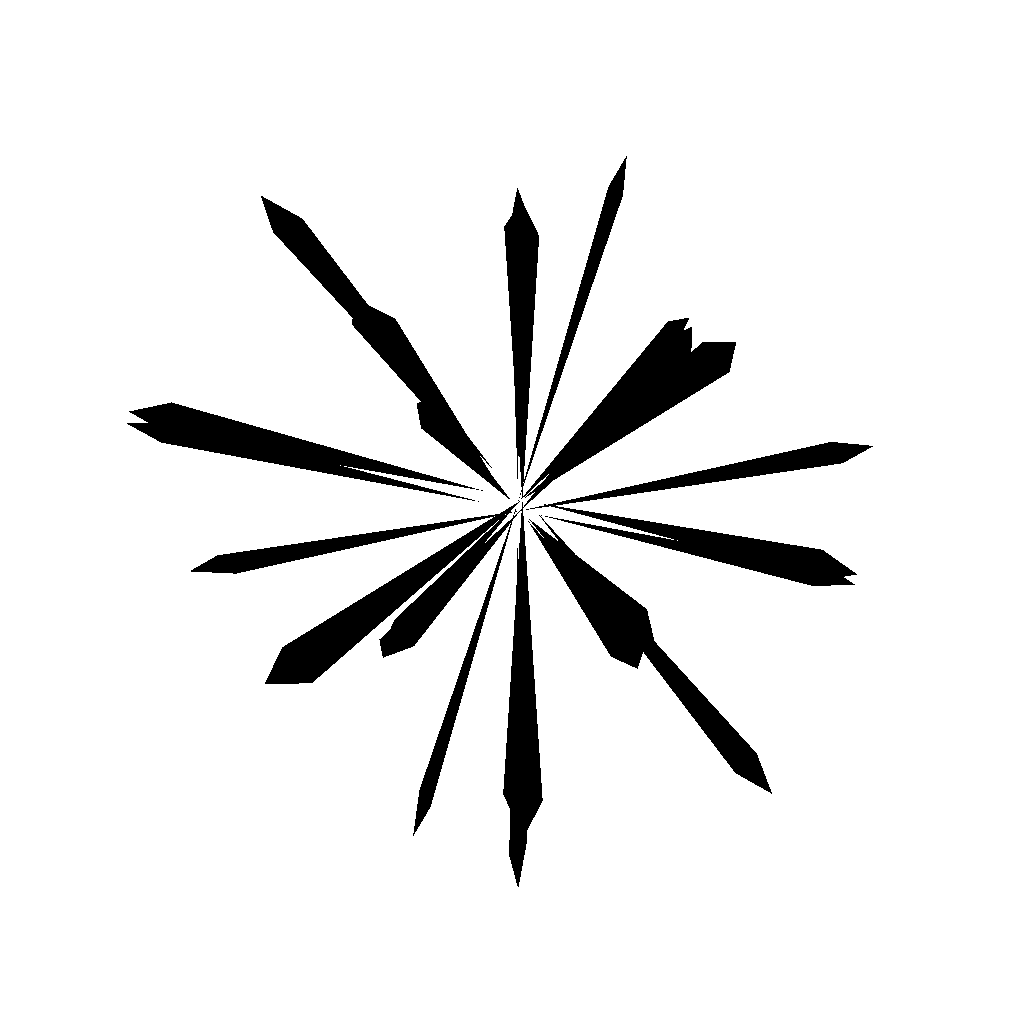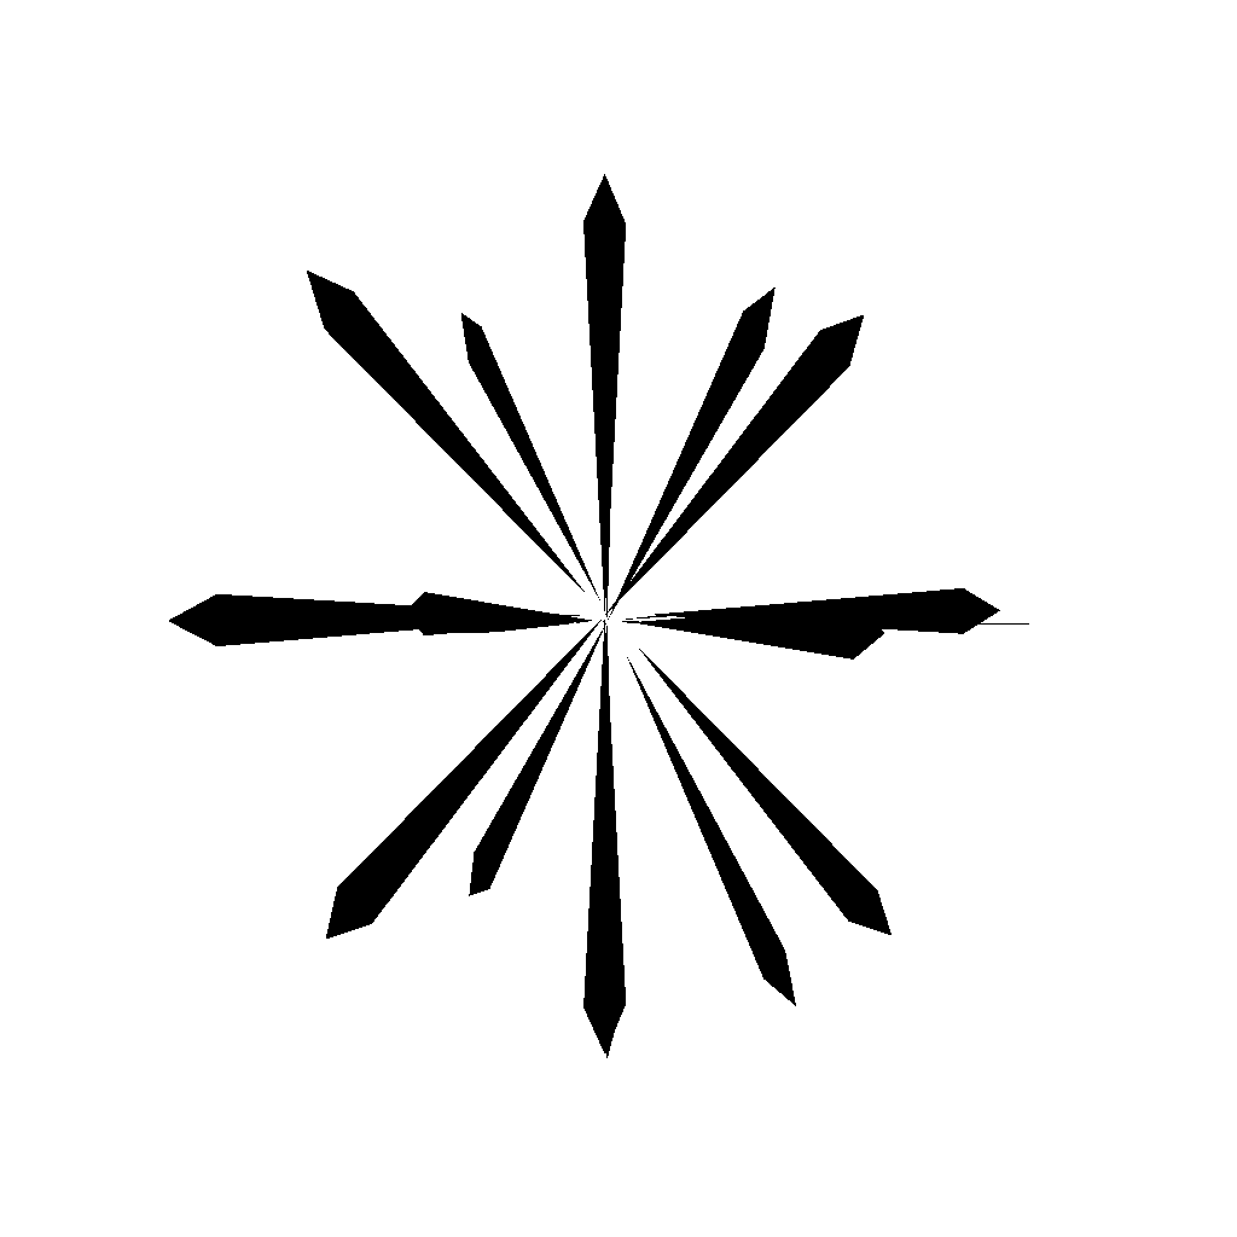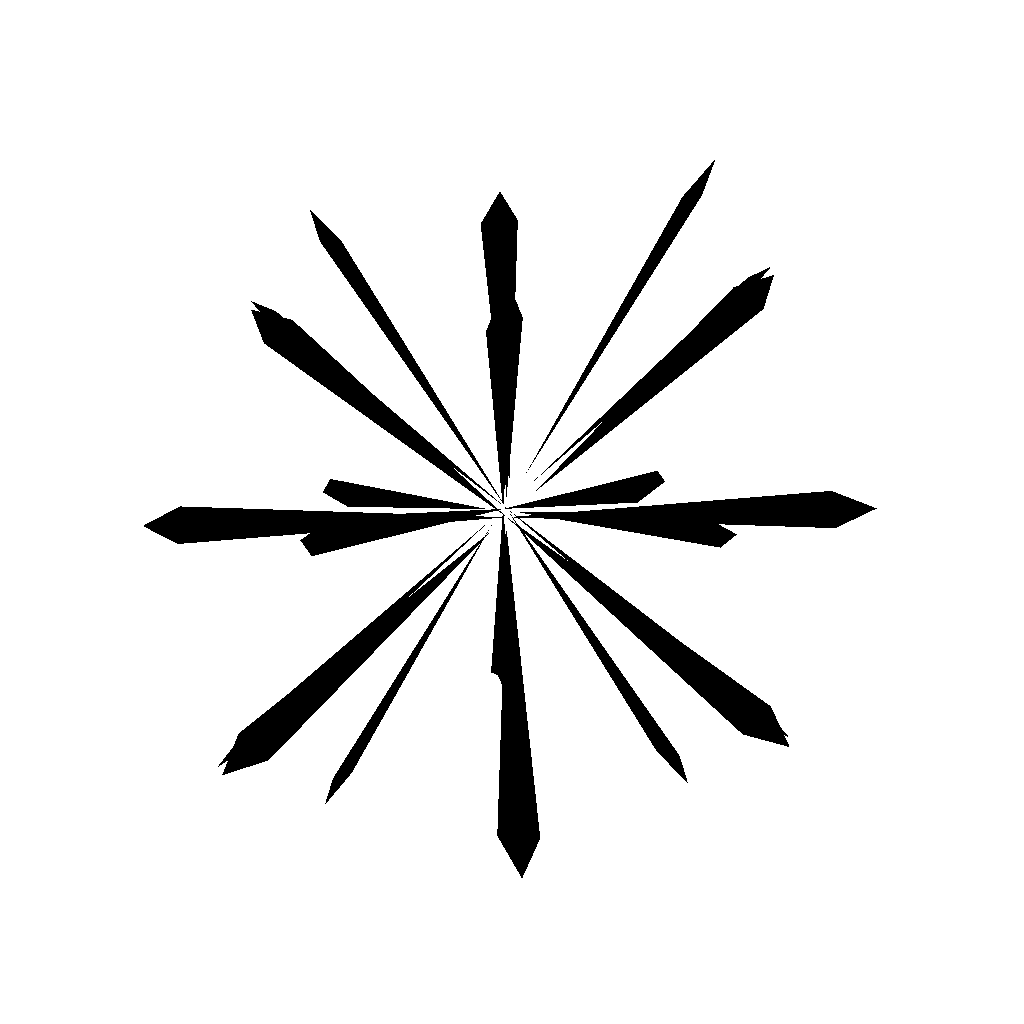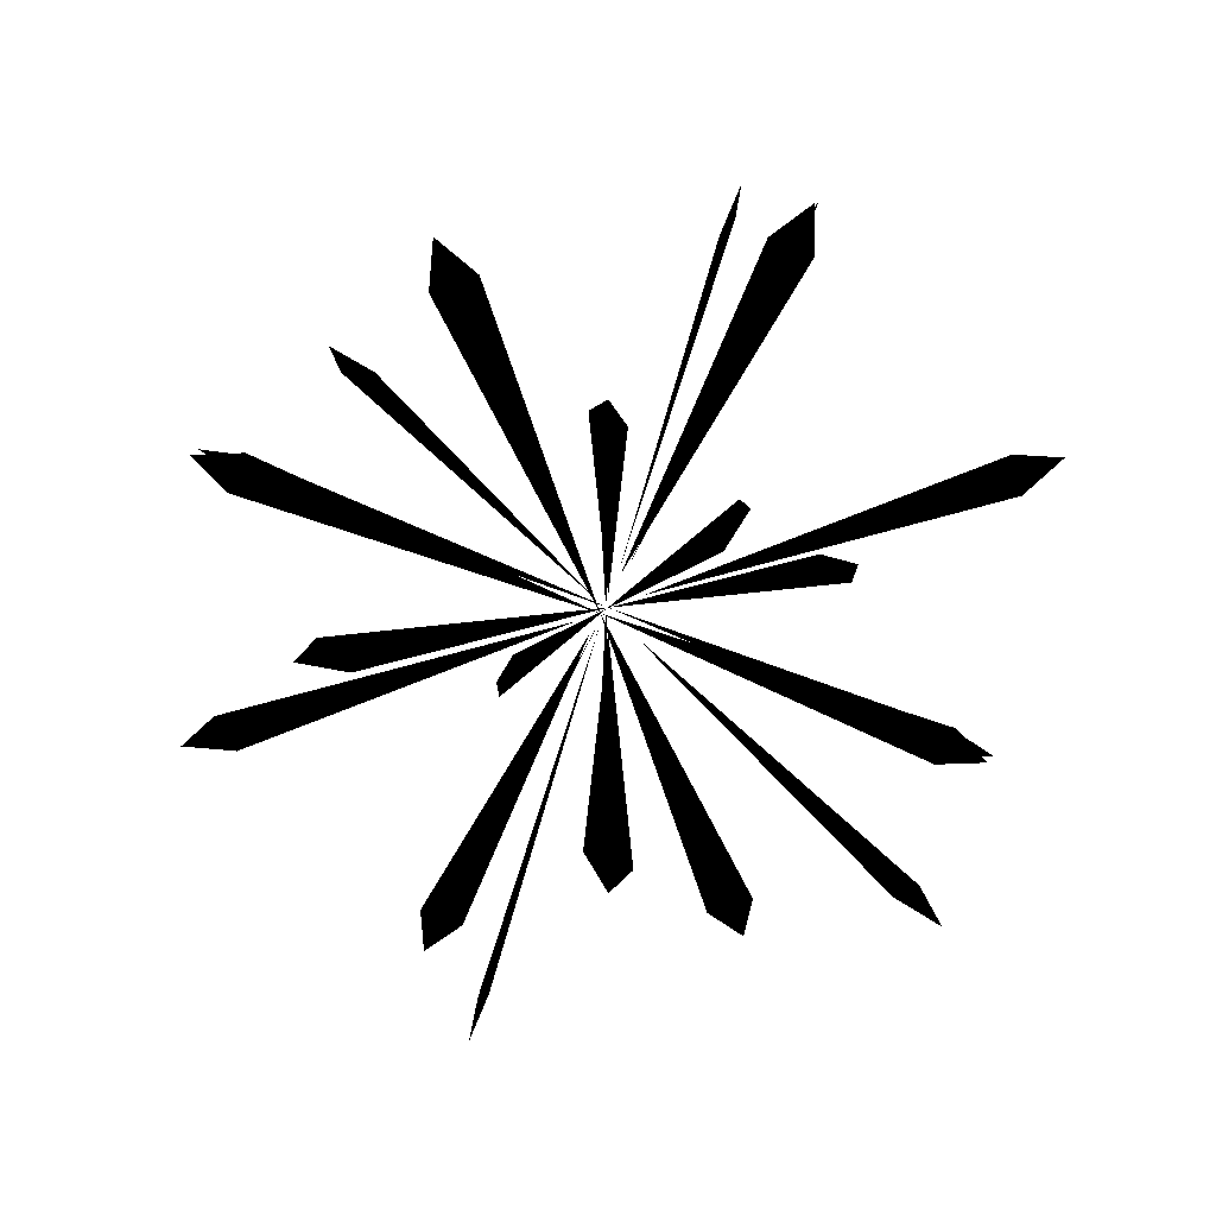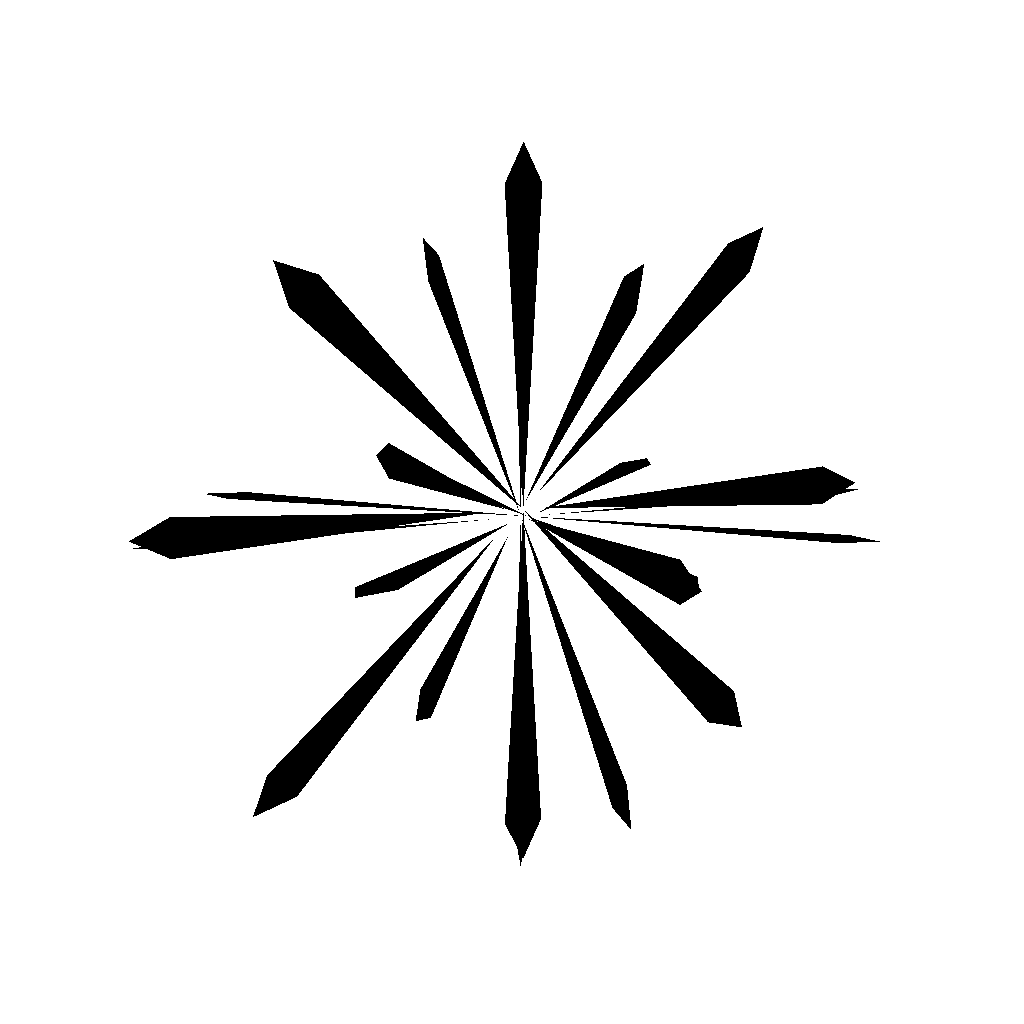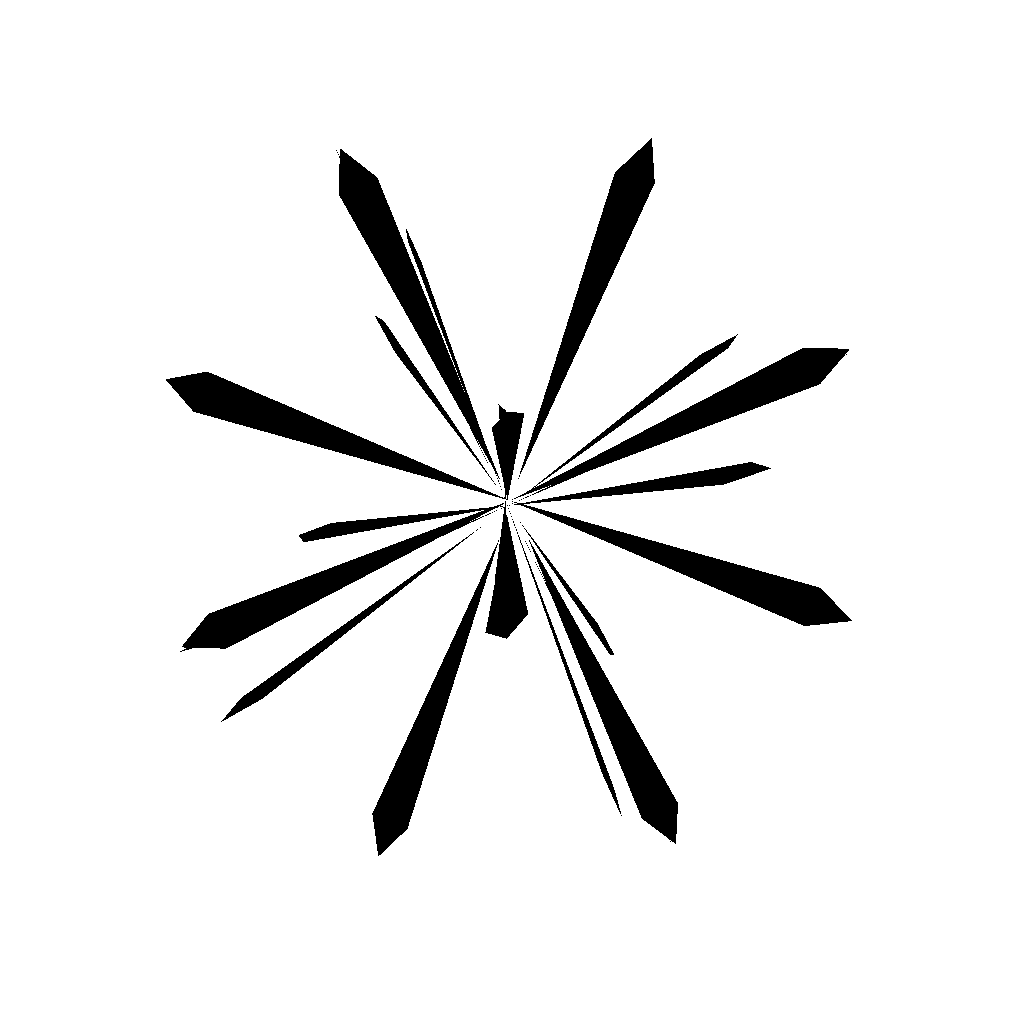
<metadata>
{"format":"obj","ext":"obj","renderer":"f3d","projection":"perspective","resolution":1024,"background":"white","views":[{"elev":-29.2,"azim":-24.4,"up":"+Z"},{"elev":1.3,"azim":150.3,"up":"+Y"},{"elev":59.0,"azim":133.4,"up":"+Z"},{"elev":-59.3,"azim":-114.2,"up":"+Z"},{"elev":10.6,"azim":-23.8,"up":"+Y"},{"elev":-73.8,"azim":114.9,"up":"+Z"}]}
</metadata>
<code>
o 3079
v 13 99 80
v 21 102 80
v 18 93 80
v -29 51 80
v -32 48 80
v 16 6 80
v 10 0 80
v 18 -2 80
v -38 43 80
v -80 -5 80
v -86 0 80
v -89 -8 80
v -80 90 80
v -74 96 80
v -83 99 80
v 36 52 80
v 44 48 80
v 36 44 80
v -28 48 80
v -28 -16 80
v -36 -16 80
v -32 -24 80
v -40 48 80
v -104 44 80
v -104 52 80
v -112 48 80
v -36 112 80
v -28 112 80
v -32 120 80
v 13 47 32
v 21 47 29
v 18 47 37
v -29 47 80
v -32 47 82
v 16 47 124
v 10 47 130
v 18 47 132
v -38 47 87
v -80 47 135
v -86 47 130
v -89 47 138
v -80 47 40
v -74 47 34
v -83 47 32
v 36 47 79
v 44 47 82
v 36 47 86
v -28 47 82
v -28 47 146
v -36 47 146
v -32 47 154
v -40 47 82
v -104 47 86
v -104 47 79
v -112 47 82
v -36 47 19
v -28 47 19
v -32 47 11
v -33 98 126
v -33 101 134
v -33 92 131
v -33 50 83
v -33 47 81
v -33 5 129
v -33 -1 123
v -33 -3 131
v -33 42 75
v -33 -6 33
v -33 -1 27
v -33 -9 24
v -33 89 33
v -33 95 39
v -33 98 30
v -33 51 149
v -33 47 157
v -33 43 149
v -33 47 85
v -33 -17 85
v -33 -17 77
v -33 -25 81
v -33 47 73
v -33 43 9
v -33 51 9
v -33 47 1
v -33 111 77
v -33 111 85
v -33 119 81
f 1 2 3
f 1 3 4
f 1 4 3
f 1 3 2
f 5 6 7
f 5 7 6
f 6 7 8
f 6 8 7
f 9 10 11
f 9 11 10
f 10 11 12
f 10 12 11
f 5 13 14
f 5 14 13
f 13 14 15
f 13 15 14
f 16 17 18
f 16 18 19
f 16 19 18
f 16 18 17
f 5 20 21
f 5 21 20
f 20 21 22
f 20 22 21
f 23 24 25
f 23 25 24
f 24 25 26
f 24 26 25
f 5 27 28
f 5 28 27
f 27 28 29
f 27 29 28
f 30 31 32
f 30 32 33
f 30 33 32
f 30 32 31
f 34 35 36
f 34 36 35
f 35 36 37
f 35 37 36
f 38 39 40
f 38 40 39
f 39 40 41
f 39 41 40
f 34 42 43
f 34 43 42
f 42 43 44
f 42 44 43
f 45 46 47
f 45 47 48
f 45 48 47
f 45 47 46
f 34 49 50
f 34 50 49
f 49 50 51
f 49 51 50
f 52 53 54
f 52 54 53
f 53 54 55
f 53 55 54
f 34 56 57
f 34 57 56
f 56 57 58
f 56 58 57
f 59 60 61
f 59 61 62
f 59 62 61
f 59 61 60
f 63 64 65
f 63 65 64
f 64 65 66
f 64 66 65
f 67 68 69
f 67 69 68
f 68 69 70
f 68 70 69
f 63 71 72
f 63 72 71
f 71 72 73
f 71 73 72
f 74 75 76
f 74 76 77
f 74 77 76
f 74 76 75
f 63 78 79
f 63 79 78
f 78 79 80
f 78 80 79
f 81 82 83
f 81 83 82
f 82 83 84
f 82 84 83
f 63 85 86
f 63 86 85
f 85 86 87
f 85 87 86

</code>
